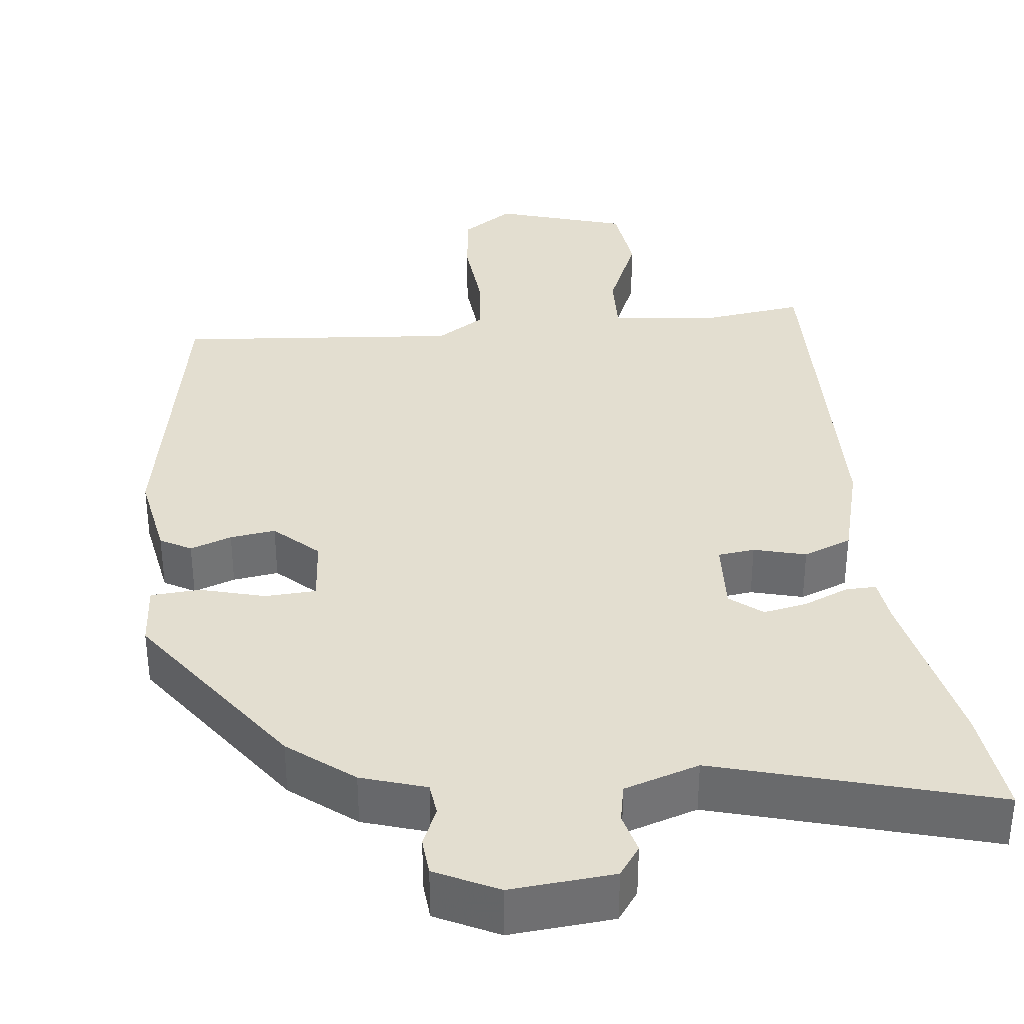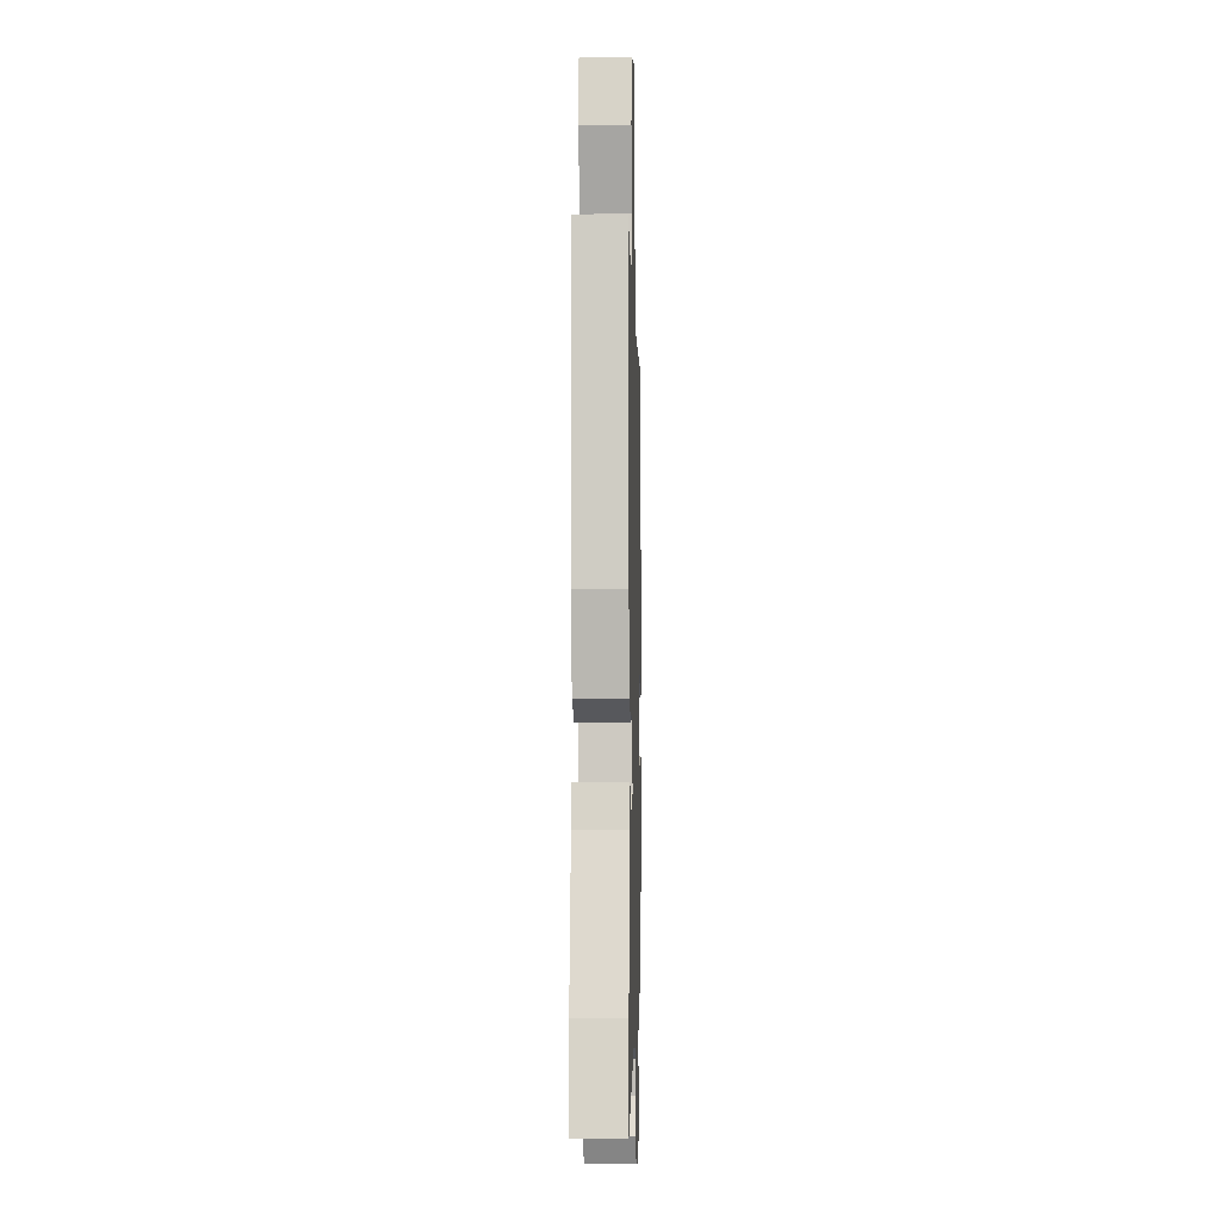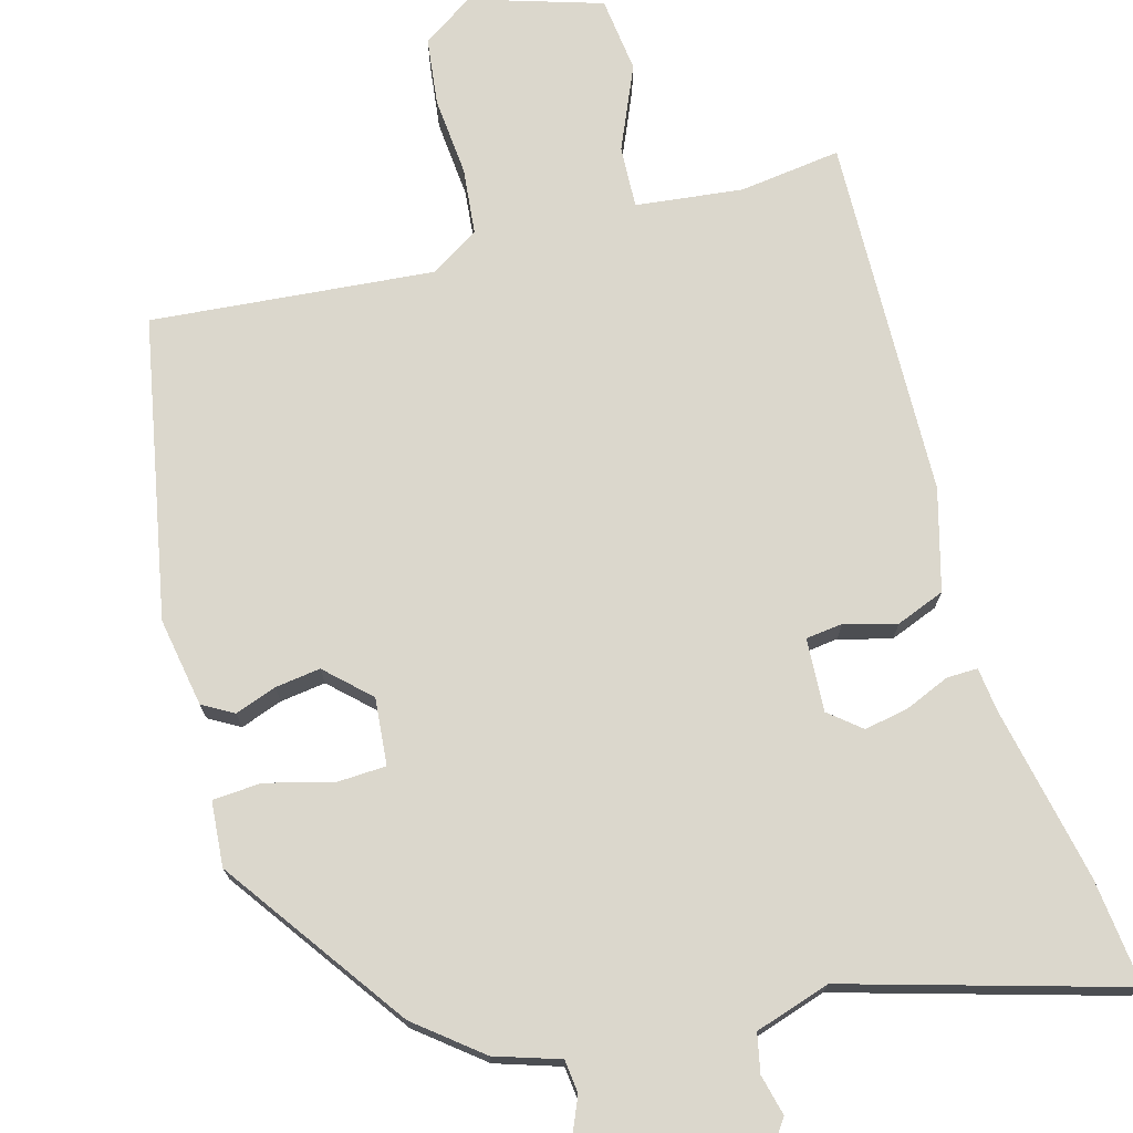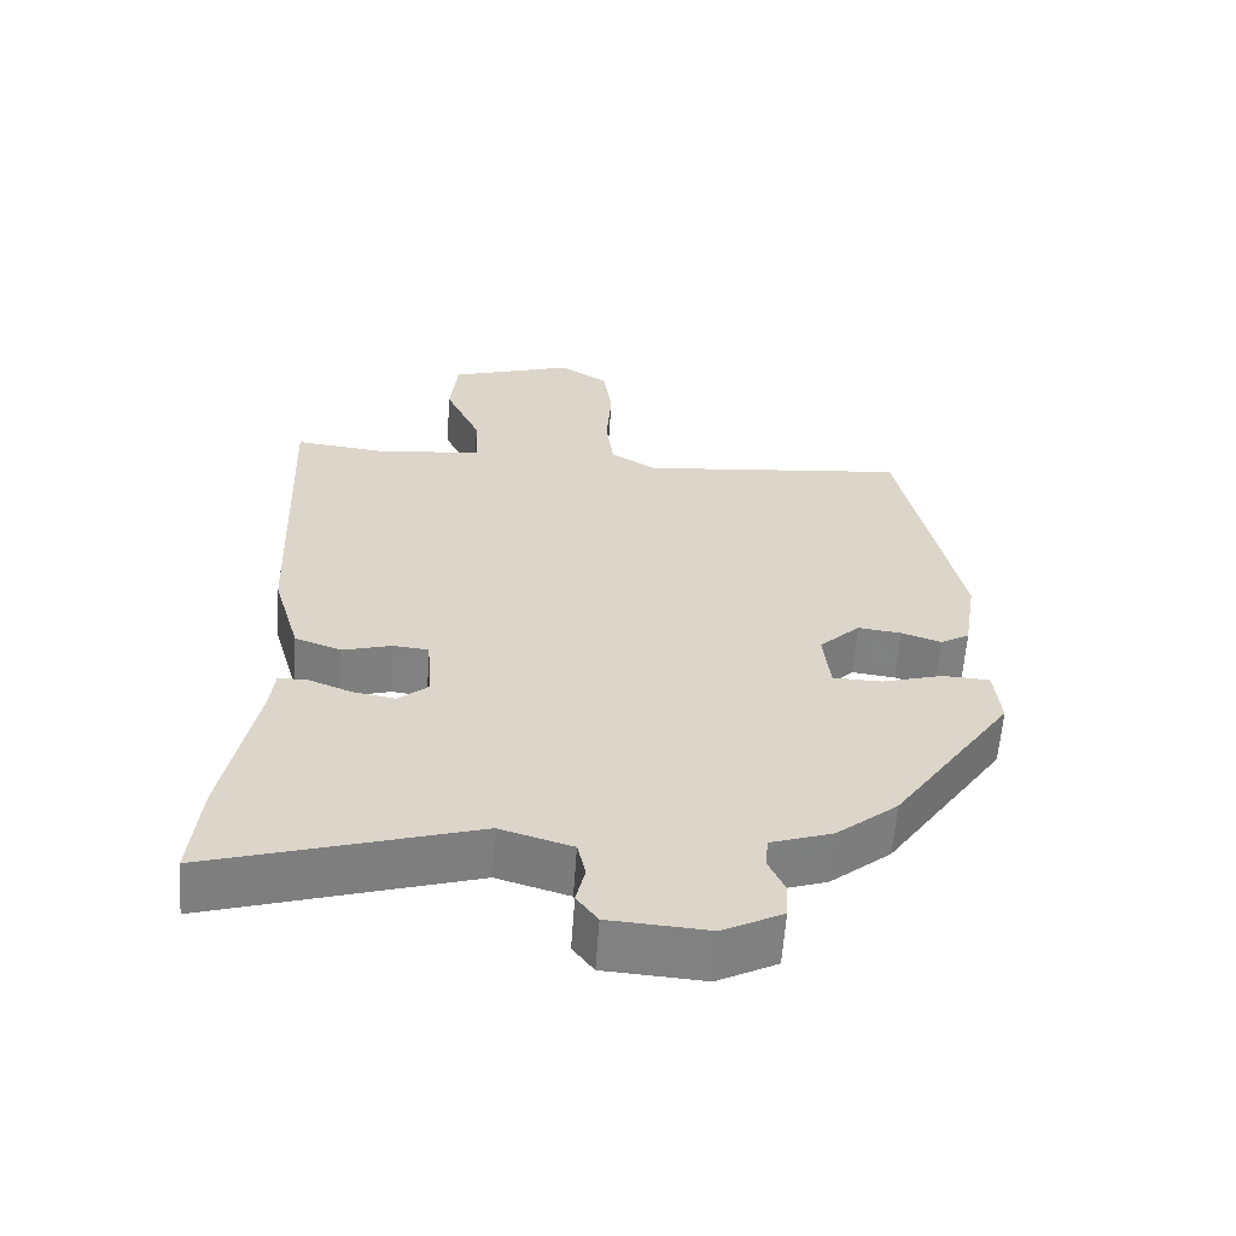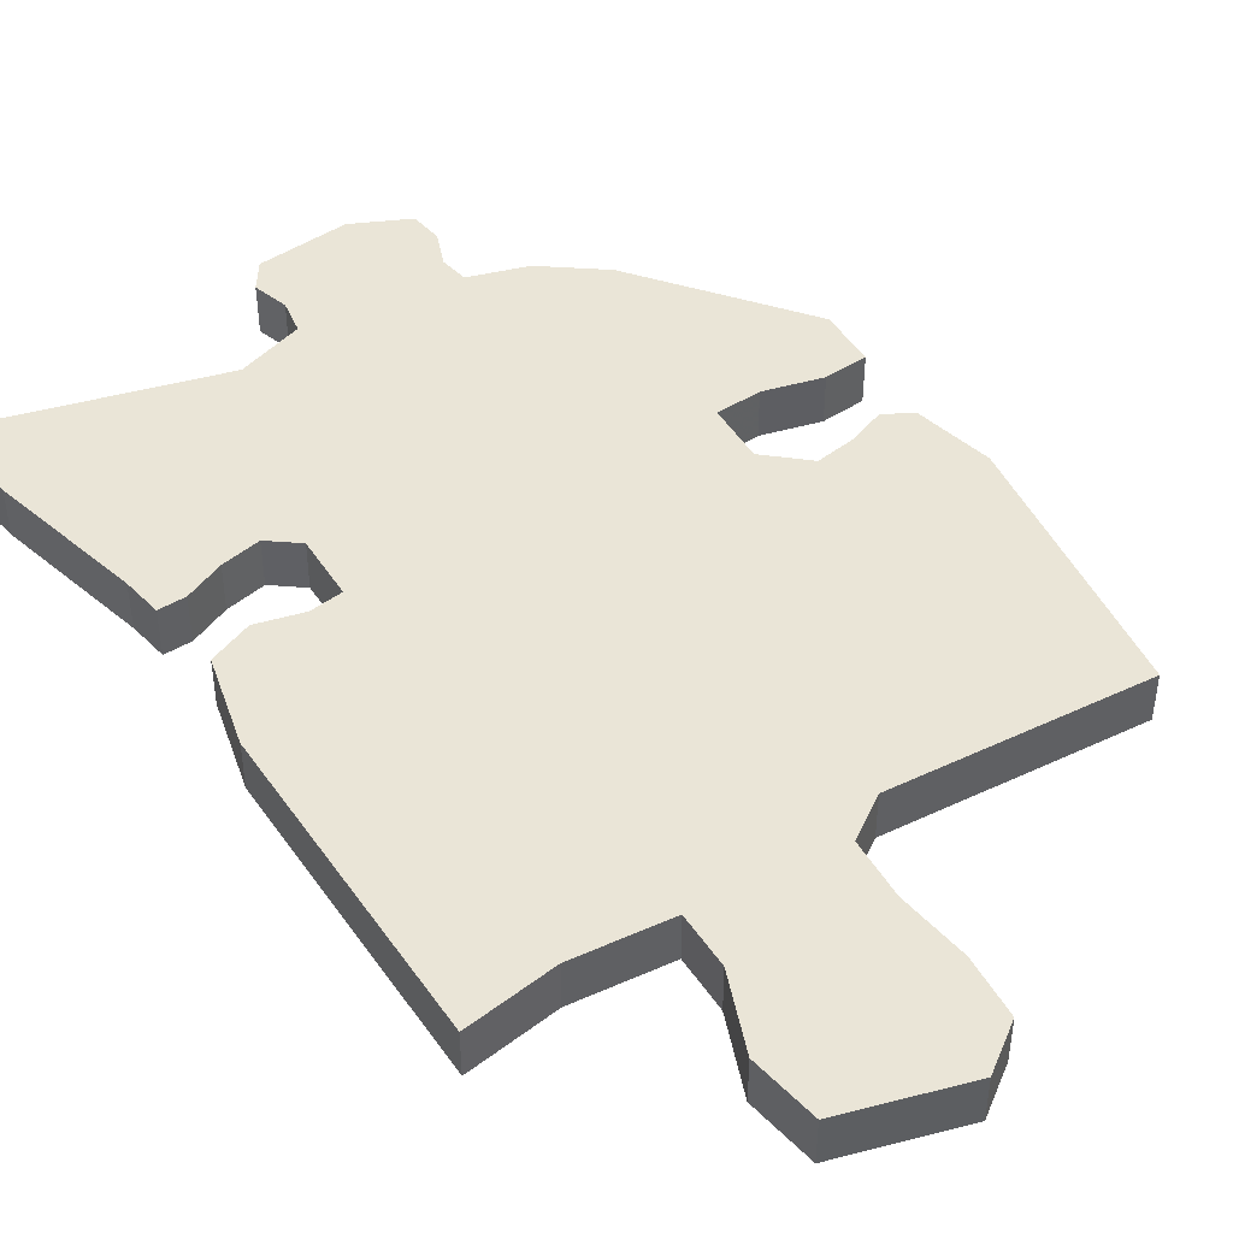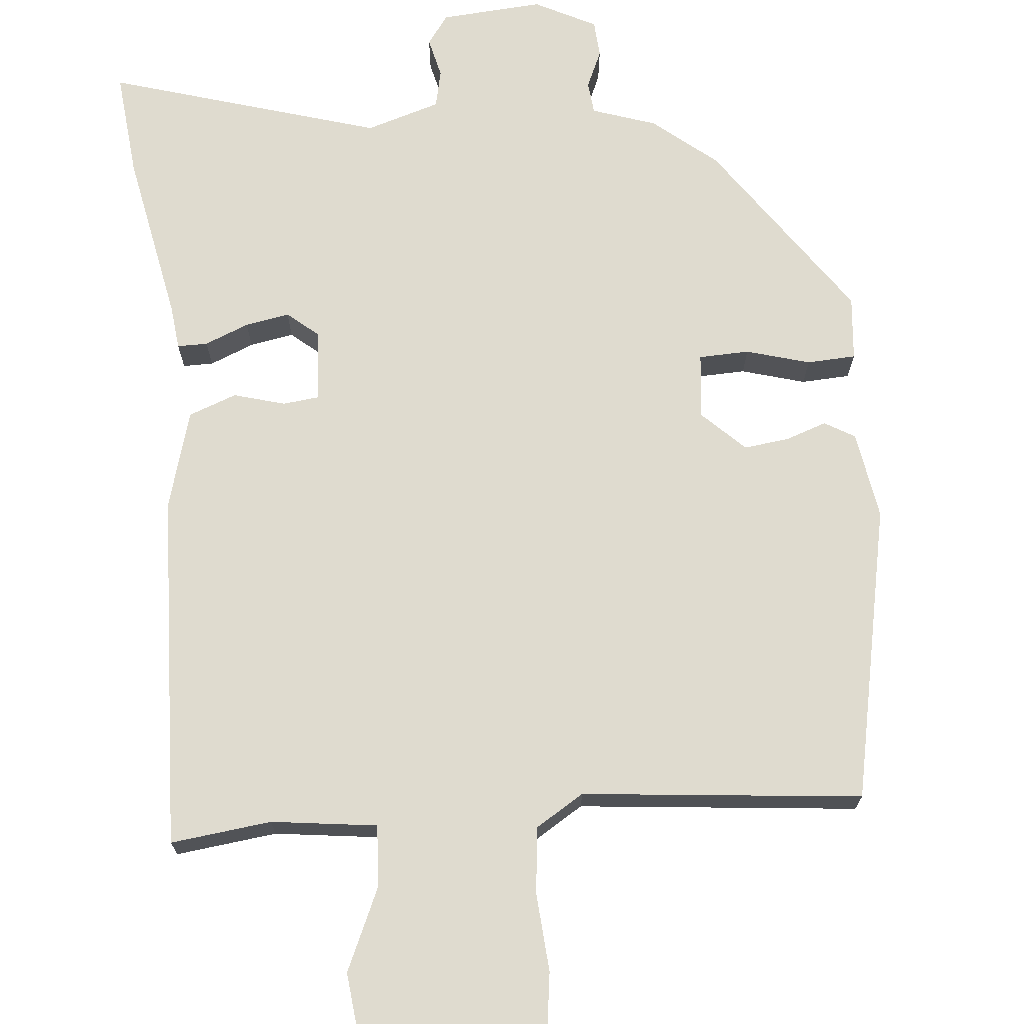
<metadata>
{"format":"obj","ext":"obj","renderer":"f3d","projection":"perspective","resolution":1024,"background":"white","views":[{"elev":35.7,"azim":172.5,"up":"+Y"},{"elev":-8.3,"azim":-88.4,"up":"+Z"},{"elev":73.3,"azim":163.6,"up":"+Y"},{"elev":-60.8,"azim":-4.0,"up":"+Z"},{"elev":44.1,"azim":-35.0,"up":"+Y"},{"elev":70.4,"azim":-5.5,"up":"+Y"}]}
</metadata>
<code>
v 0.319 0.07 -0.428
v 0.238 0.07 -0.495
v 0.156 0.07 -0.523
v 0.152 0.07 -0.565
v 0.174 0.07 -0.614
v 0.171 0.07 -0.662
v 0.092 0.07 -0.703
v -0.04 0.07 -0.694
v -0.068 0.07 -0.656
v -0.056 0.07 -0.604
v -0.067 0.07 -0.555
v -0.163 0.07 -0.526
v -0.513 0.07 -0.633
v -0.5 0.07 -0.495
v -0.458 0.07 -0.273
v -0.452 0.07 -0.216
v -0.413 0.07 -0.216
v -0.356 0.07 -0.239
v -0.299 0.07 -0.249
v -0.259 0.07 -0.215
v -0.266 0.07 -0.122
v -0.313 0.07 -0.117
v -0.379 0.07 -0.136
v -0.441 0.07 -0.113
v -0.478 0.07 0.015
v -0.498 0.07 0.476
v -0.368 0.07 0.461
v -0.232 0.07 0.479
v -0.237 0.07 0.558
v -0.285 0.07 0.664
v -0.275 0.07 0.761
v -0.108 0.07 0.816
v -0.042 0.07 0.773
v -0.03 0.07 0.687
v -0.037 0.07 0.586
v -0.027 0.07 0.501
v 0.035 0.07 0.463
v 0.395 0.07 0.501
v 0.474 0.07 0.119
v 0.456 0.07 0.005
v 0.417 0.07 -0.018
v 0.364 0.07 0
v 0.306 0.07 0.007
v 0.252 0.07 -0.046
v 0.261 0.07 -0.131
v 0.326 0.07 -0.133
v 0.408 0.07 -0.109
v 0.471 0.07 -0.112
v 0.479 0.07 -0.195
v 0.319 0 -0.428
v 0.238 0 -0.495
v 0.156 0 -0.523
v 0.152 0 -0.565
v 0.174 0 -0.614
v 0.171 0 -0.662
v 0.092 0 -0.703
v -0.04 0 -0.694
v -0.068 0 -0.656
v -0.056 0 -0.604
v -0.067 0 -0.555
v -0.163 0 -0.526
v -0.513 0 -0.633
v -0.5 0 -0.495
v -0.458 0 -0.273
v -0.452 0 -0.216
v -0.413 0 -0.216
v -0.356 0 -0.239
v -0.299 0 -0.249
v -0.259 0 -0.215
v -0.266 0 -0.122
v -0.313 0 -0.117
v -0.379 0 -0.136
v -0.441 0 -0.113
v -0.478 0 0.015
v -0.498 0 0.476
v -0.368 0 0.461
v -0.232 0 0.479
v -0.237 0 0.558
v -0.285 0 0.664
v -0.275 0 0.761
v -0.108 0 0.816
v -0.042 0 0.773
v -0.03 0 0.687
v -0.037 0 0.586
v -0.027 0 0.501
v 0.035 0 0.463
v 0.395 0 0.501
v 0.474 0 0.119
v 0.456 0 0.005
v 0.417 0 -0.018
v 0.364 0 0
v 0.306 0 0.007
v 0.252 0 -0.046
v 0.261 0 -0.131
v 0.326 0 -0.133
v 0.408 0 -0.109
v 0.471 0 -0.112
v 0.479 0 -0.195
f 46 47 48 49
f 45 46 49 1
f 39 40 41 42
f 37 38 39 42
f 36 37 42 43
f 32 33 34 35
f 32 35 36
f 29 30 31 32
f 28 29 32 36
f 27 28 36 43
f 22 23 24 25
f 21 22 25 26
f 15 16 17 18
f 15 18 19
f 12 13 14 15
f 11 12 15 19
f 7 8 9 10
f 7 10 11
f 4 5 6 7
f 3 4 7 11
f 45 1 2 3
f 44 45 3 11
f 21 26 27 43
f 20 21 43 44
f 11 19 20 44
f 98 97 96 95
f 50 98 95 94
f 91 90 89 88
f 91 88 87 86
f 92 91 86 85
f 84 83 82 81
f 85 84 81
f 81 80 79 78
f 85 81 78 77
f 92 85 77 76
f 74 73 72 71
f 75 74 71 70
f 67 66 65 64
f 68 67 64
f 64 63 62 61
f 68 64 61 60
f 59 58 57 56
f 60 59 56
f 56 55 54 53
f 60 56 53 52
f 52 51 50 94
f 60 52 94 93
f 92 76 75 70
f 93 92 70 69
f 93 69 68 60
f 1 50 51 2
f 2 51 52 3
f 3 52 53 4
f 4 53 54 5
f 5 54 55 6
f 6 55 56 7
f 7 56 57 8
f 8 57 58 9
f 9 58 59 10
f 10 59 60 11
f 11 60 61 12
f 12 61 62 13
f 13 62 63 14
f 14 63 64 15
f 15 64 65 16
f 16 65 66 17
f 17 66 67 18
f 18 67 68 19
f 19 68 69 20
f 20 69 70 21
f 21 70 71 22
f 22 71 72 23
f 23 72 73 24
f 24 73 74 25
f 25 74 75 26
f 26 75 76 27
f 27 76 77 28
f 28 77 78 29
f 29 78 79 30
f 30 79 80 31
f 31 80 81 32
f 32 81 82 33
f 33 82 83 34
f 34 83 84 35
f 35 84 85 36
f 36 85 86 37
f 37 86 87 38
f 38 87 88 39
f 39 88 89 40
f 40 89 90 41
f 41 90 91 42
f 42 91 92 43
f 43 92 93 44
f 44 93 94 45
f 45 94 95 46
f 46 95 96 47
f 47 96 97 48
f 48 97 98 49
f 49 98 50 1

</code>
